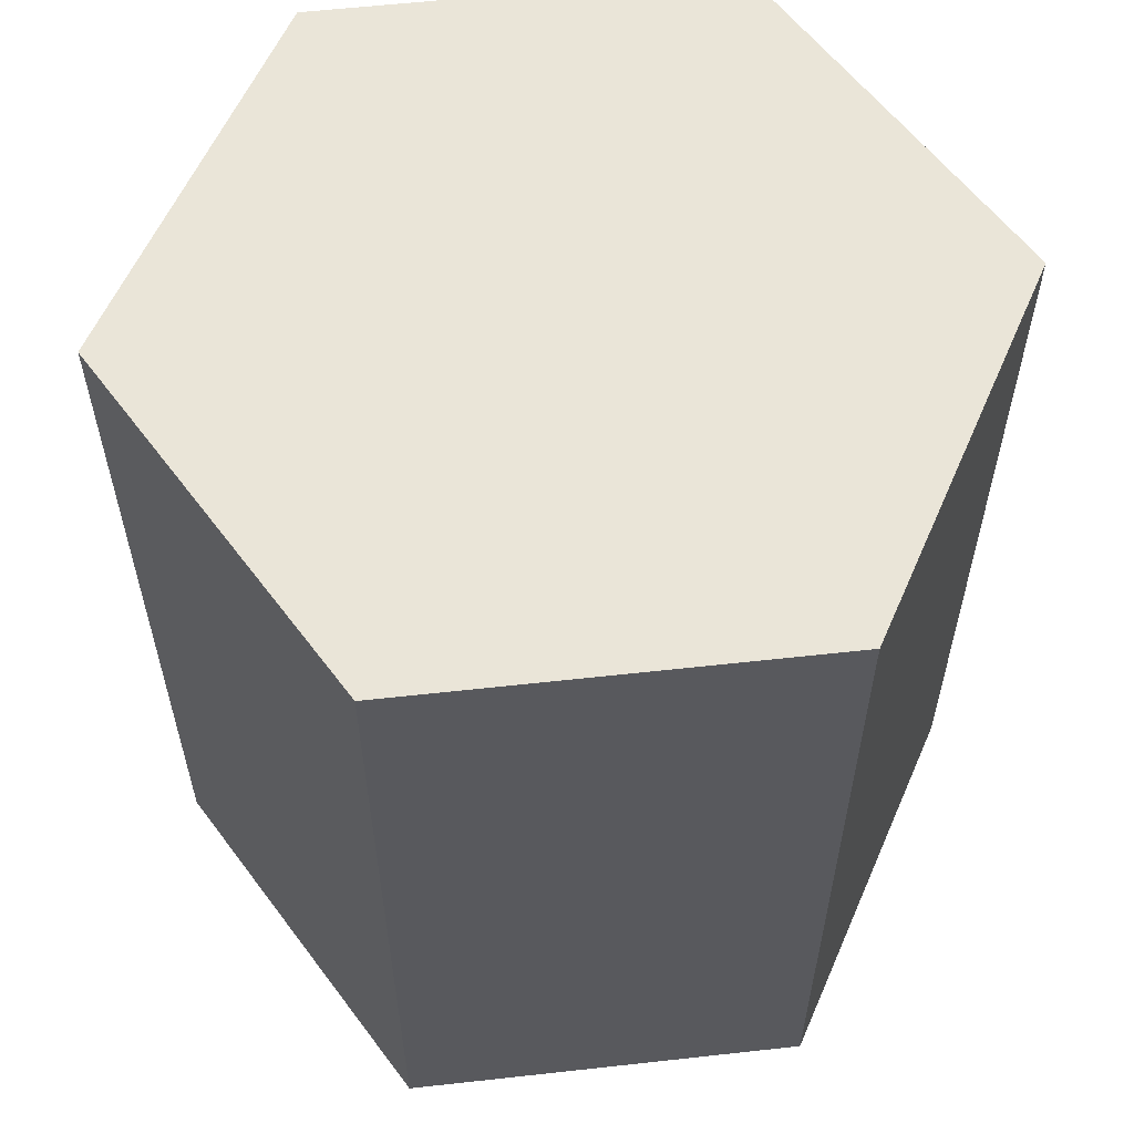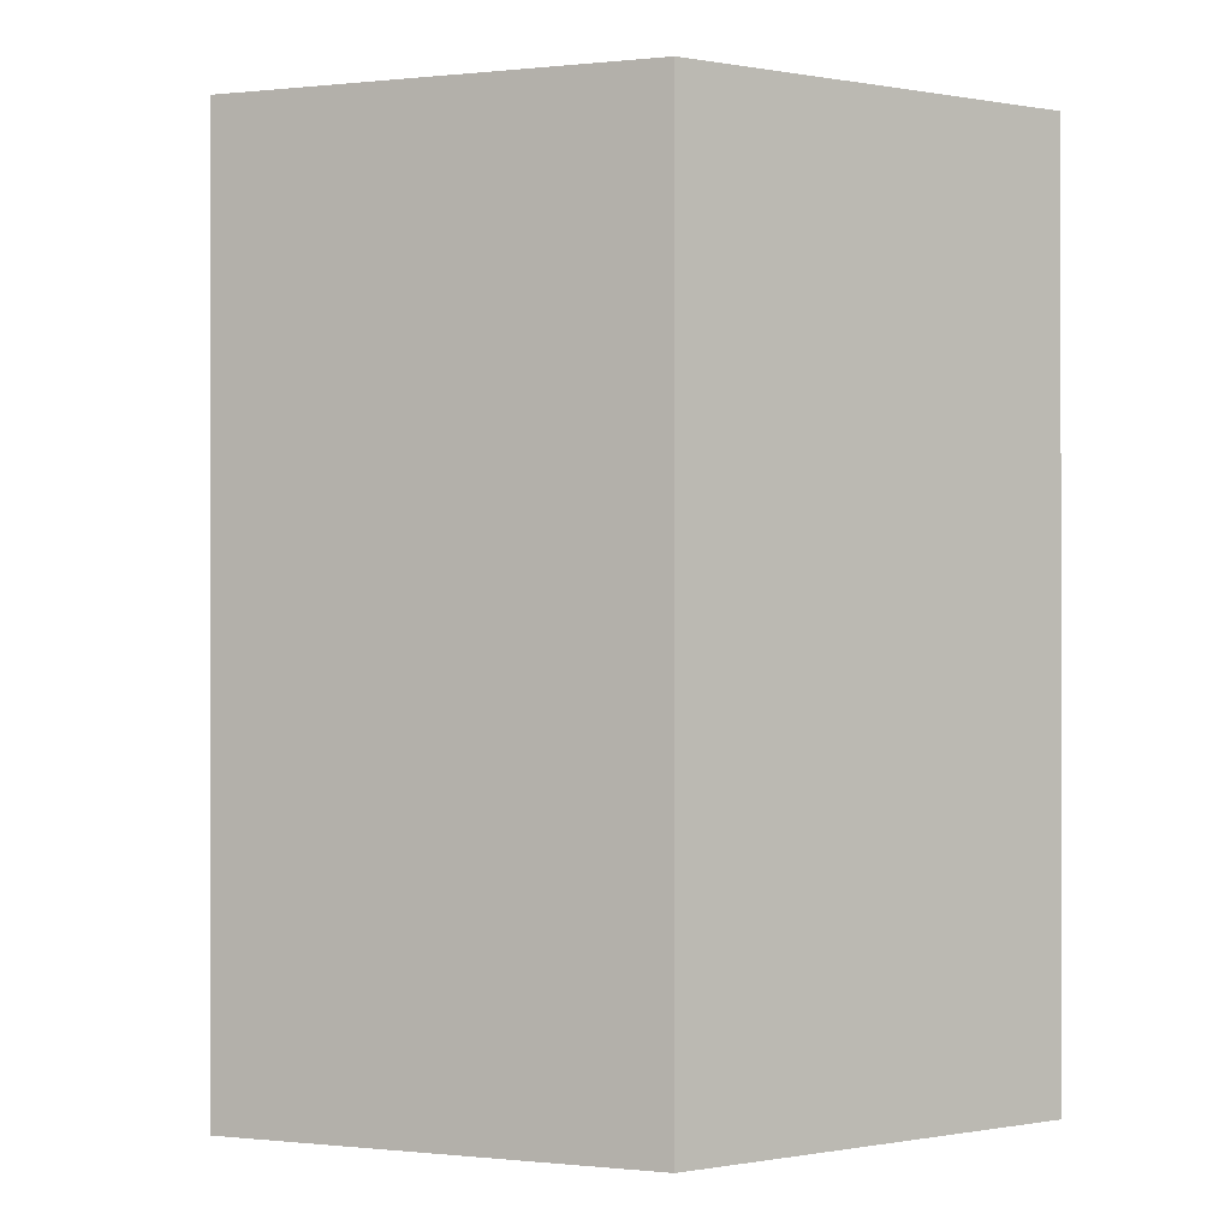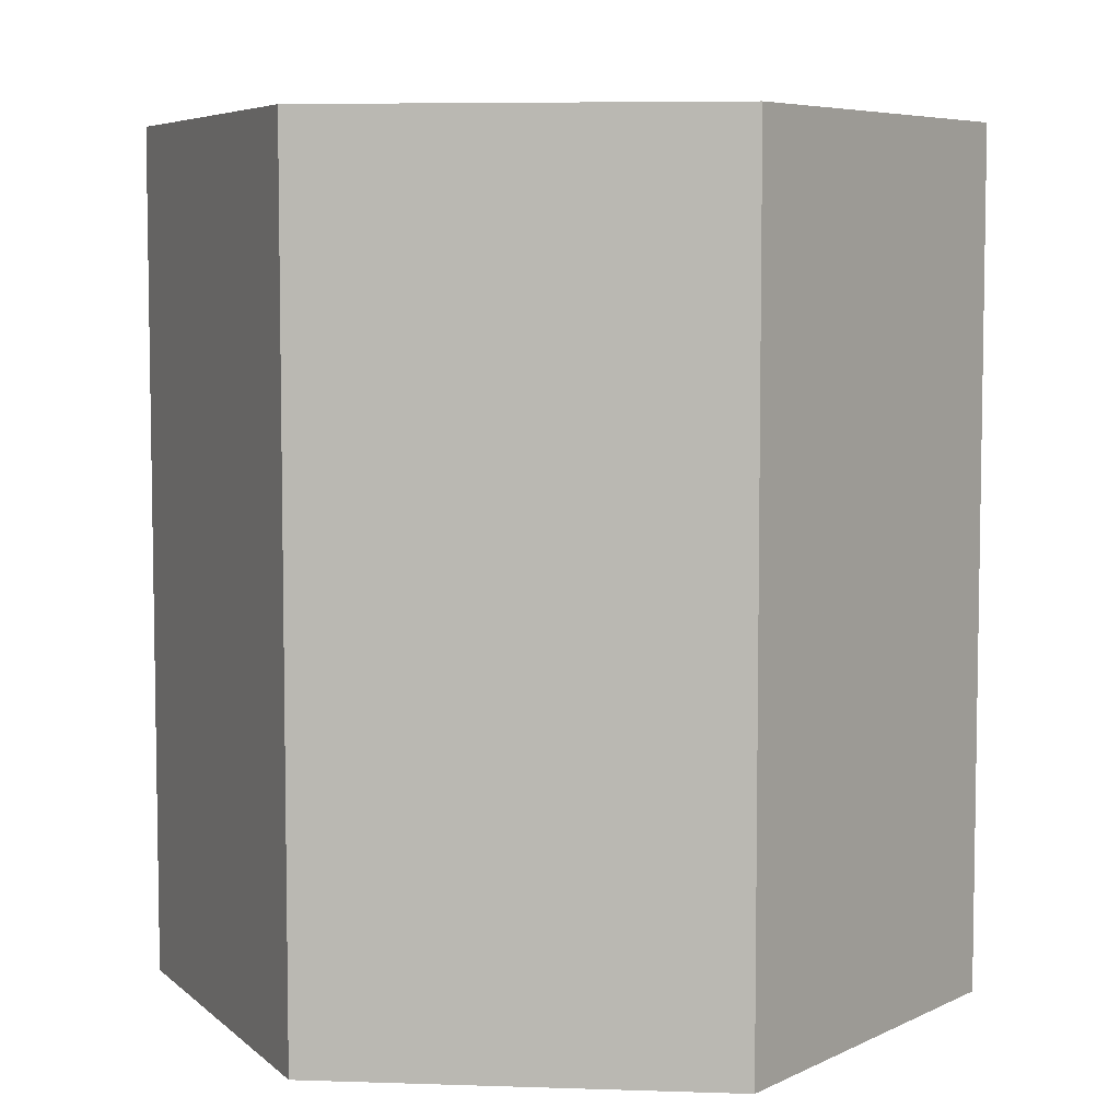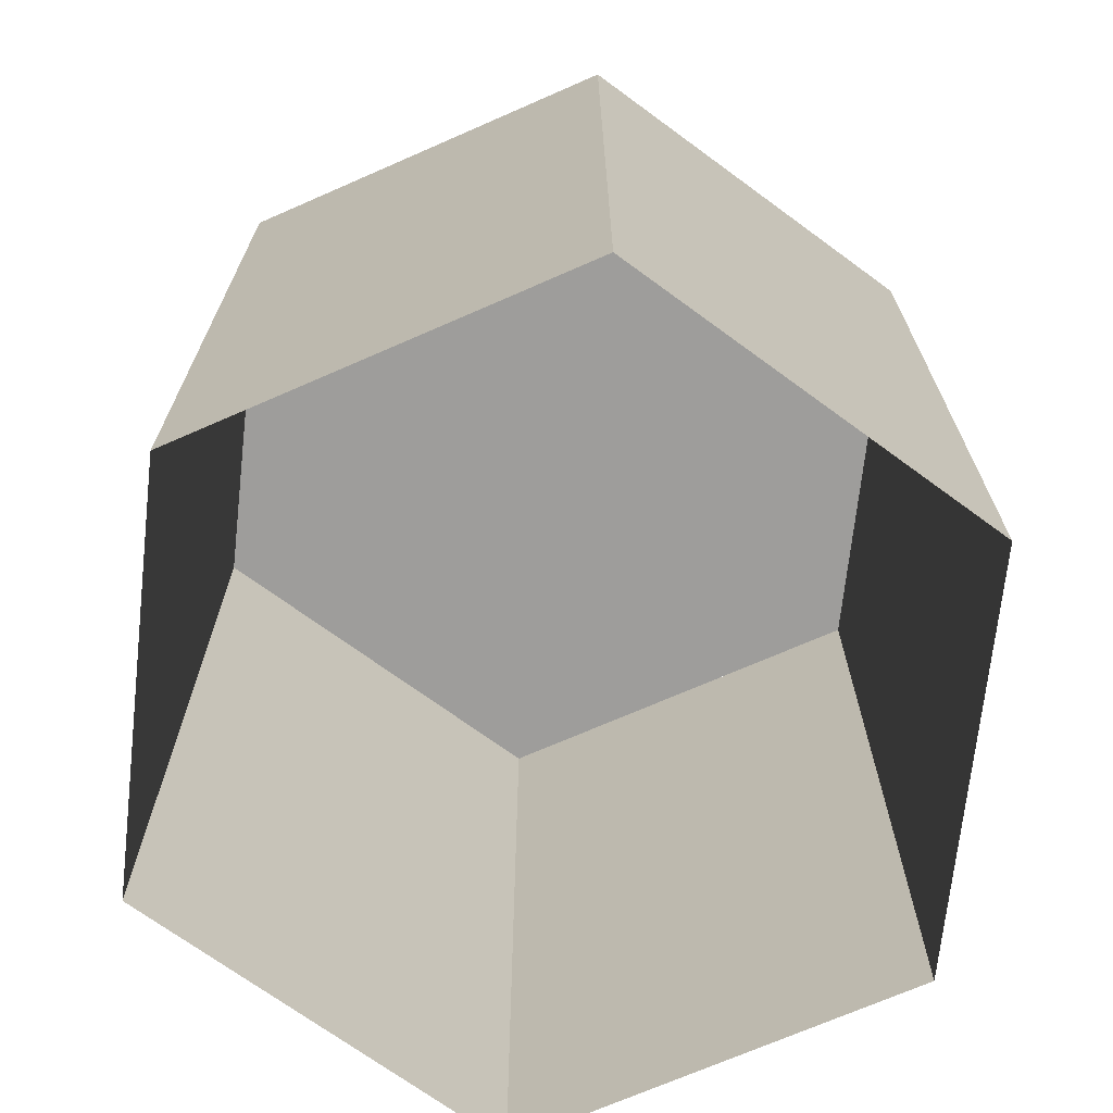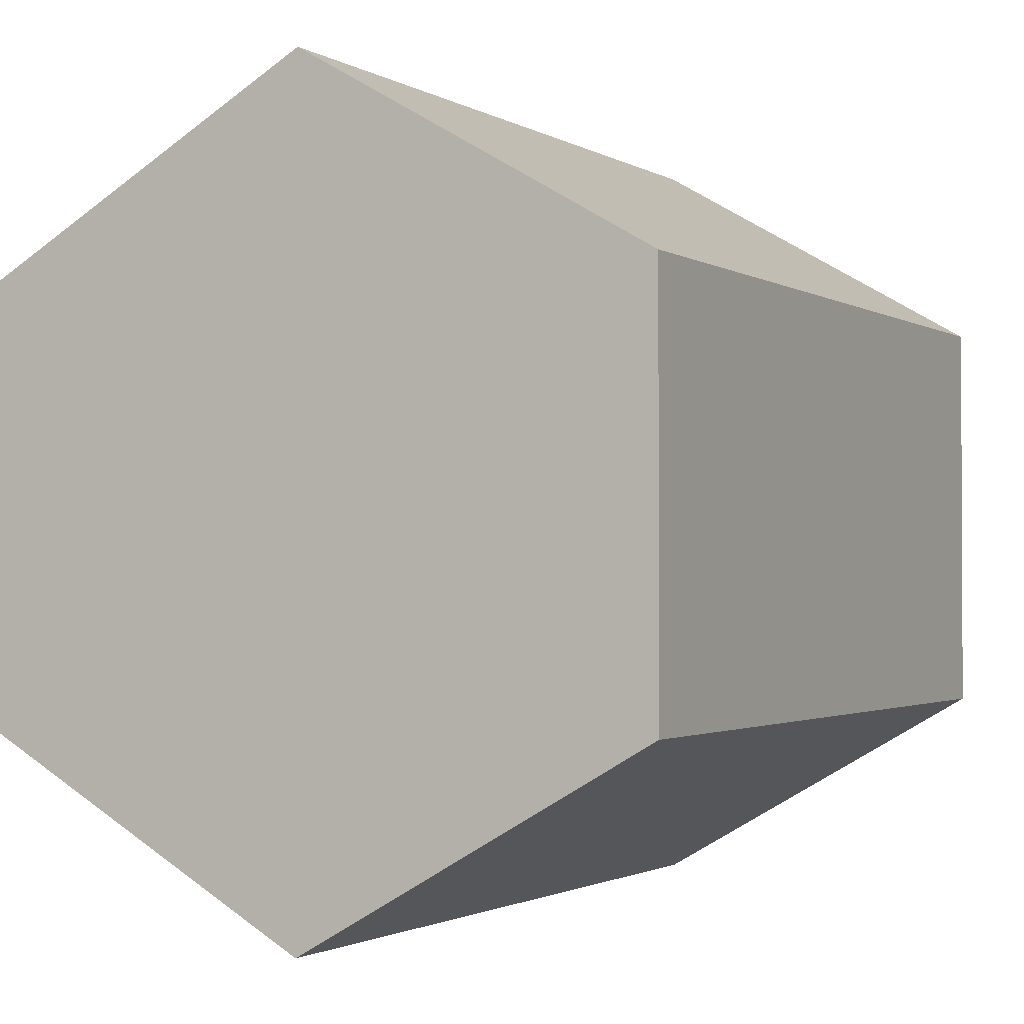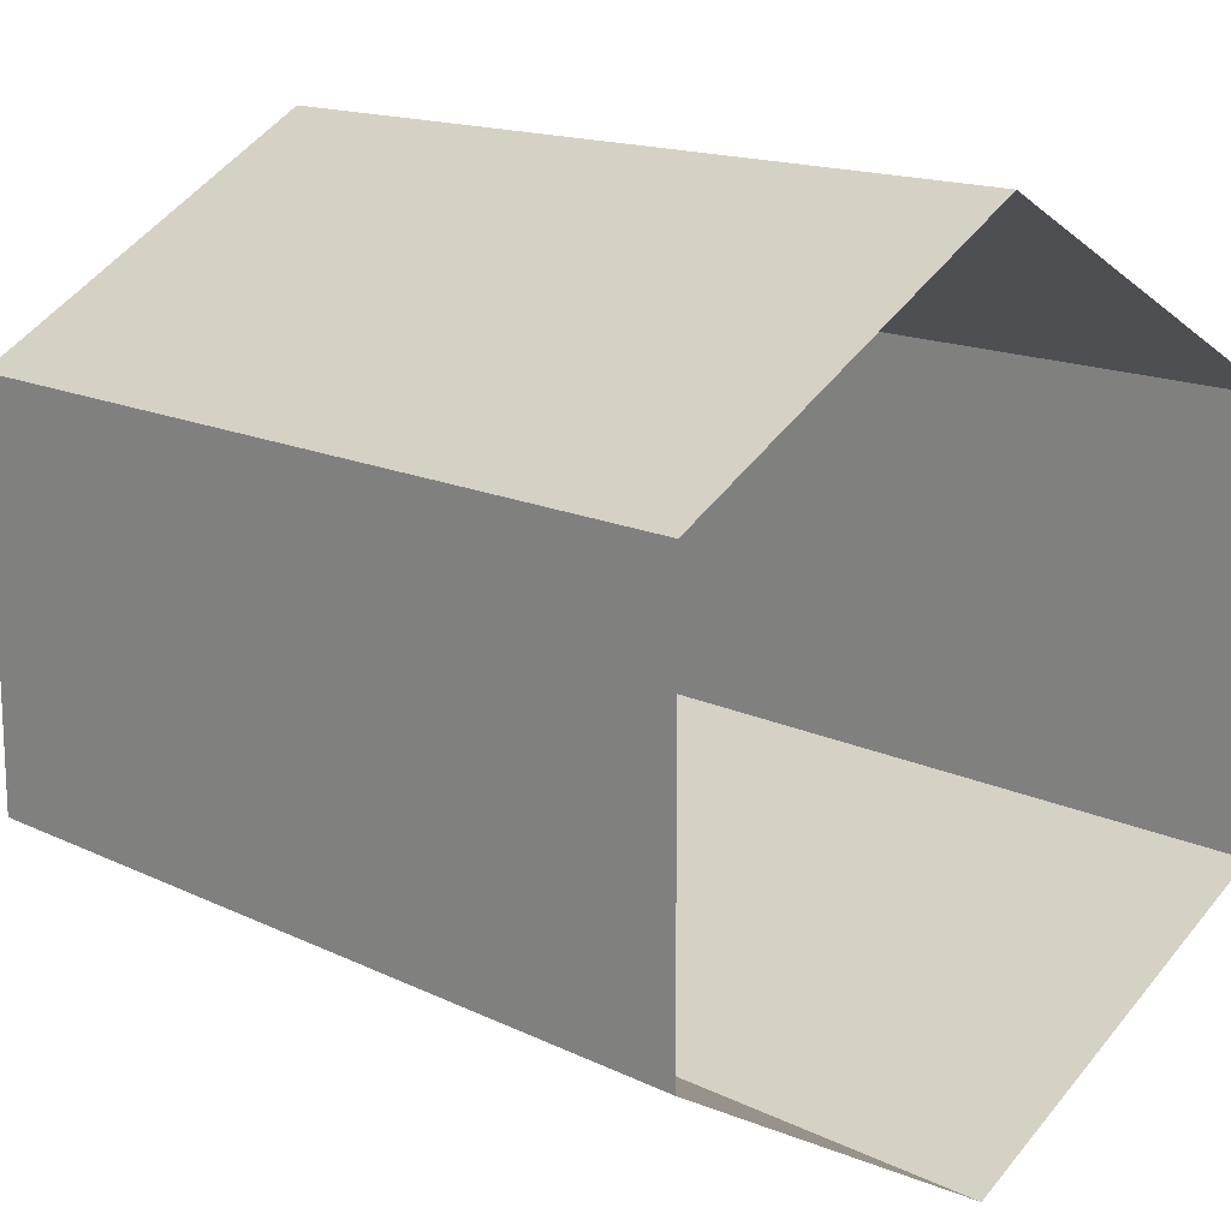
<metadata>
{"format":"obj","ext":"obj","renderer":"f3d","projection":"perspective","resolution":1024,"background":"white","views":[{"elev":59.0,"azim":83.5,"up":"+Y"},{"elev":-0.1,"azim":53.7,"up":"+Y"},{"elev":6.2,"azim":95.7,"up":"+Y"},{"elev":-70.4,"azim":113.7,"up":"+Y"},{"elev":-1.6,"azim":-152.9,"up":"+Z"},{"elev":15.3,"azim":-44.3,"up":"+Z"}]}
</metadata>
<code>
v -0.866 1 -0.25
v -0.866 1 0
v 0.2887 1 -0.8333
v 0.866 1 0.5
v 0.866 1 -0.5
v 0.5774 1 -0.6667
v 0 1 -1
v -0.866 1 -0.5
v -0.866 1 0.5
v -0 1 1
v -0.866 1 0.25
v -0.866 1 -0.5
v 0 1 -1
v 0.866 1 -0.5
v 0.866 1 0.5
v -0 1 1
v -0.866 1 0.5
v -0.866 -1.073 -0.5
v 0 -1.073 -1
v 0.866 -1.073 -0.5
v 0.866 -1.073 0.5
v -0 -1.073 1
v -0.866 -1.073 0.5
f 1 2 3
f 4 5 6
f 3 7 1
f 7 8 1
f 4 6 2
f 6 3 2
f 9 10 11
f 10 4 2
f 11 10 2
f 12 13 18
f 19 18 13
f 13 14 19
f 20 19 14
f 14 15 20
f 21 20 15
f 15 16 21
f 22 21 16
f 16 17 22
f 23 22 17
f 17 12 23
f 18 23 12

</code>
